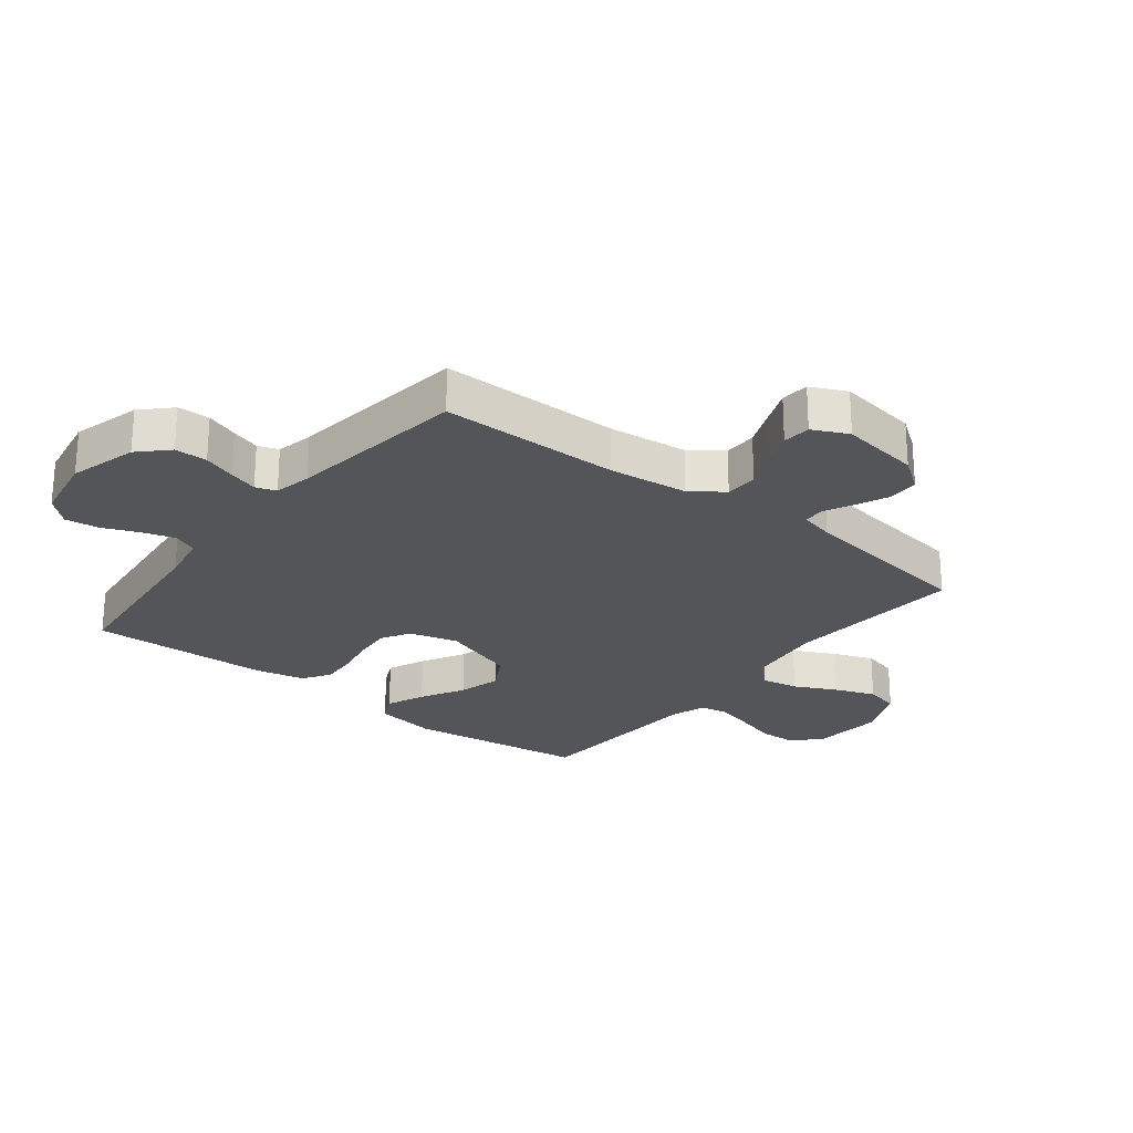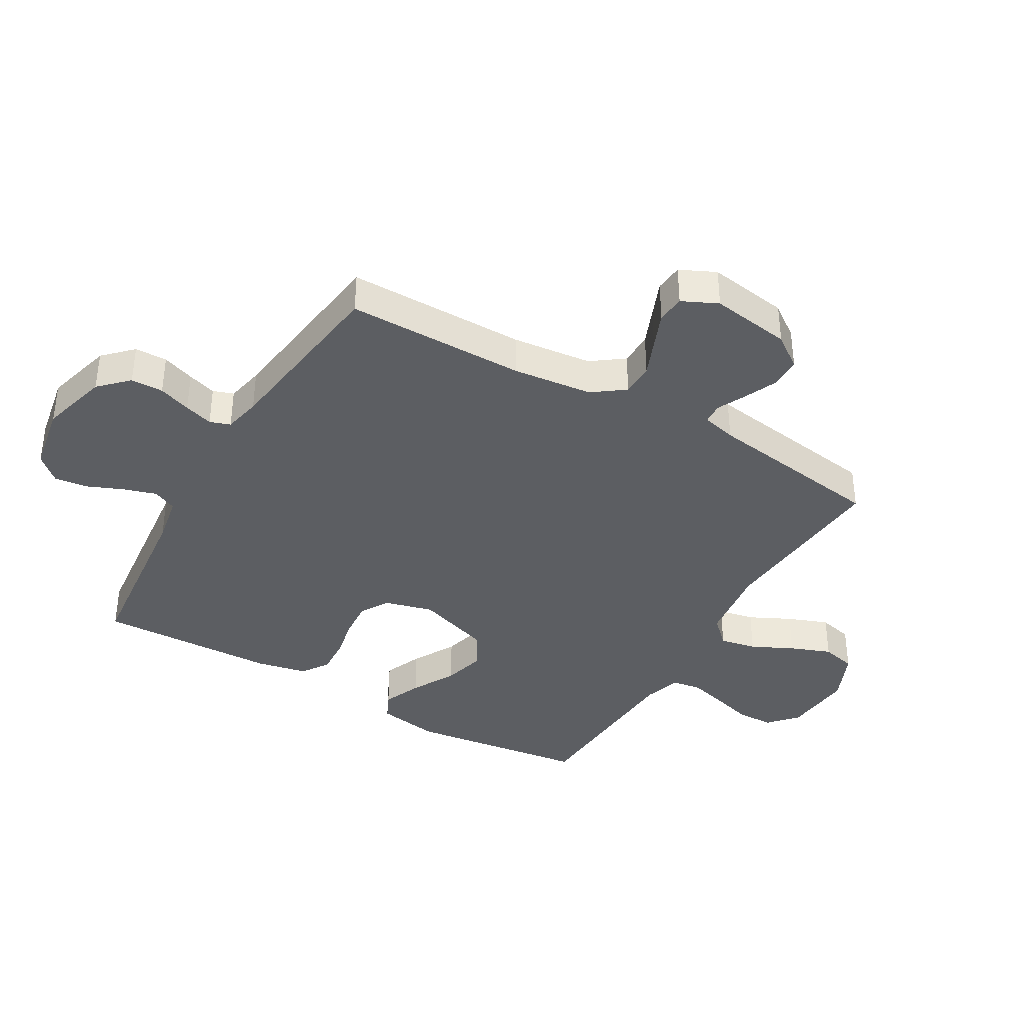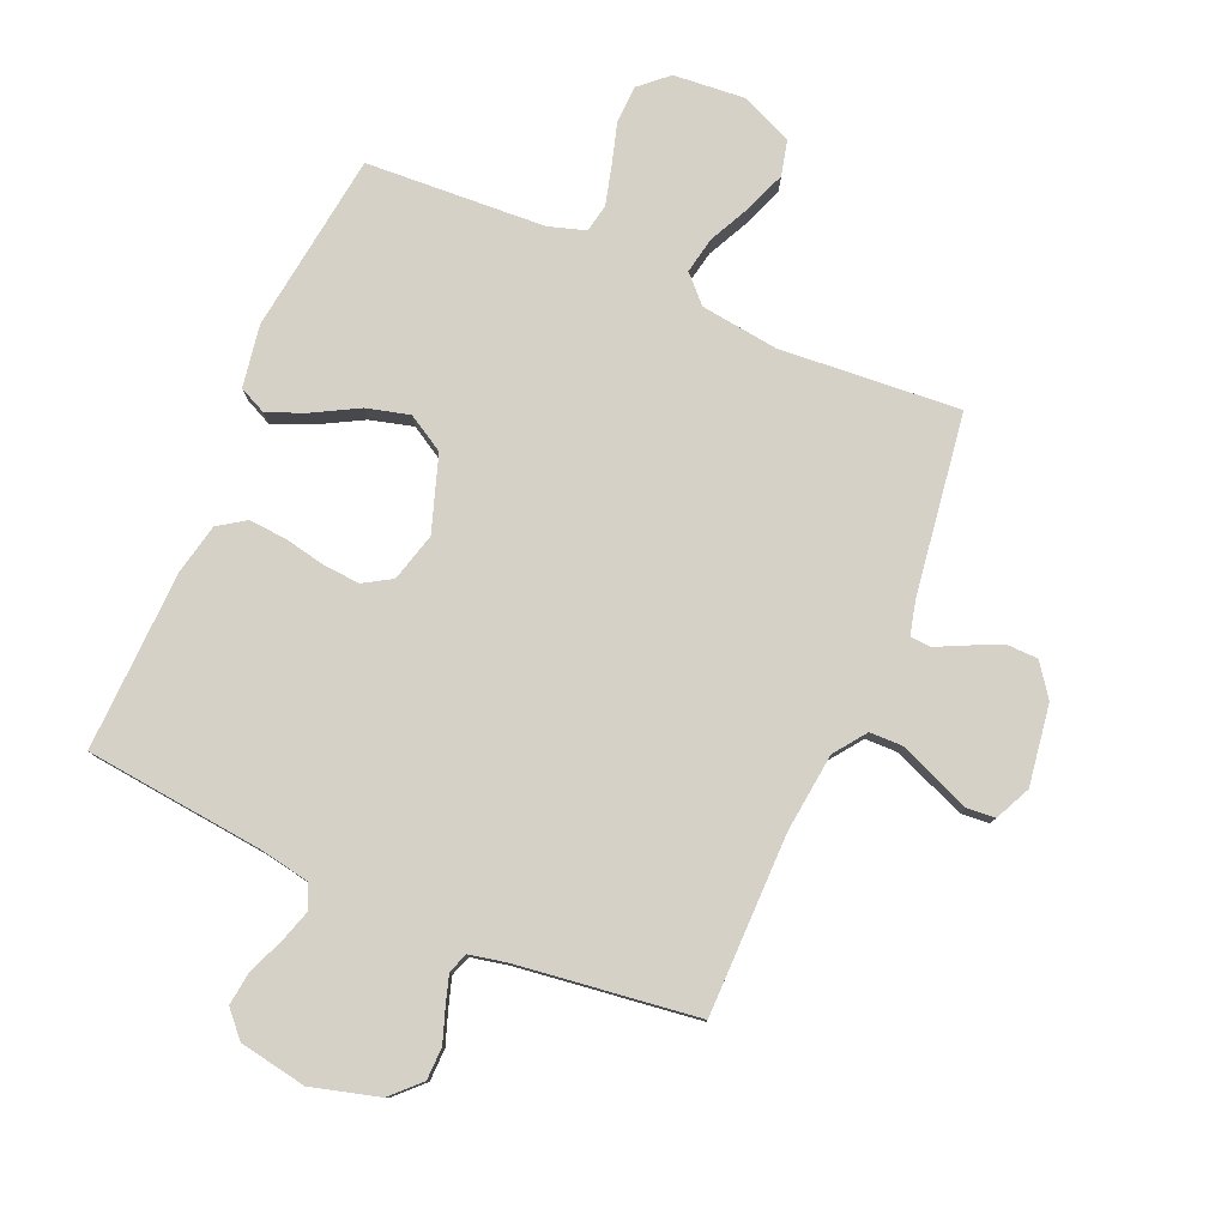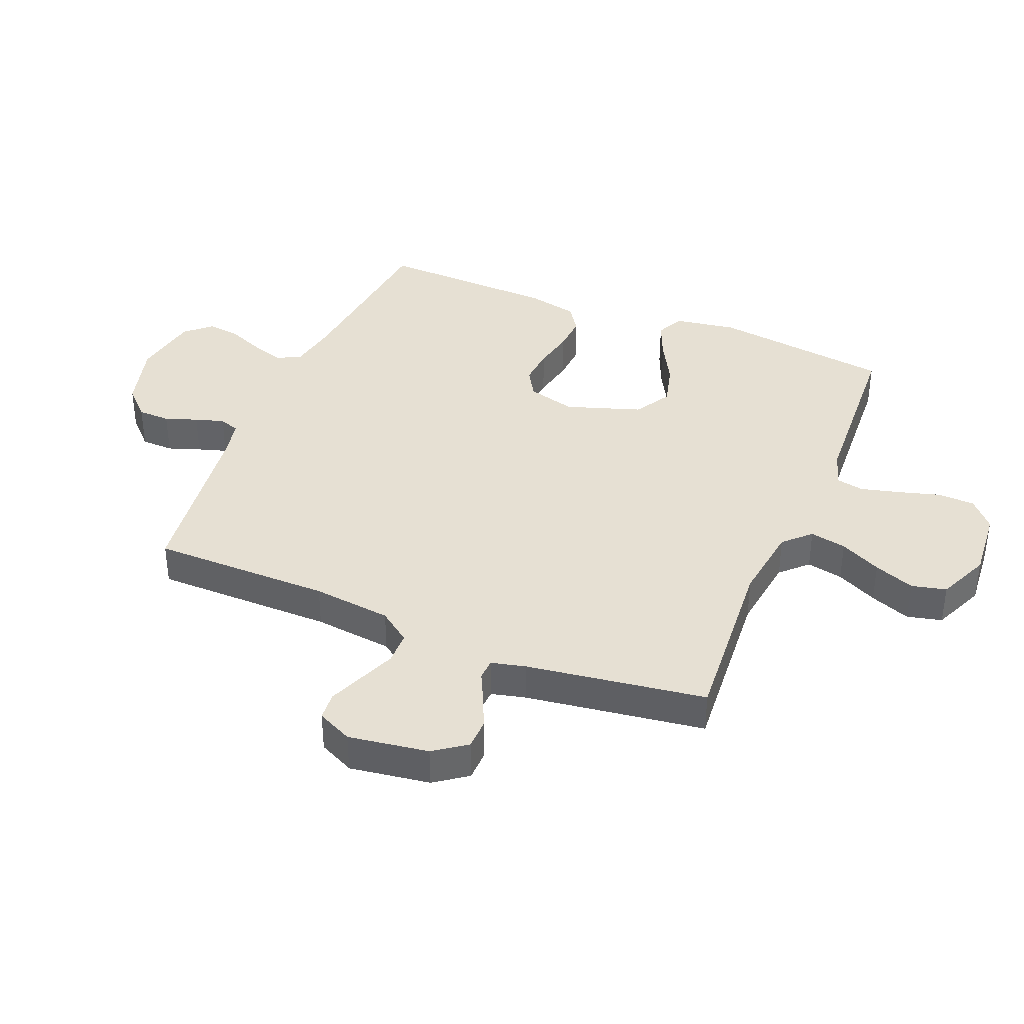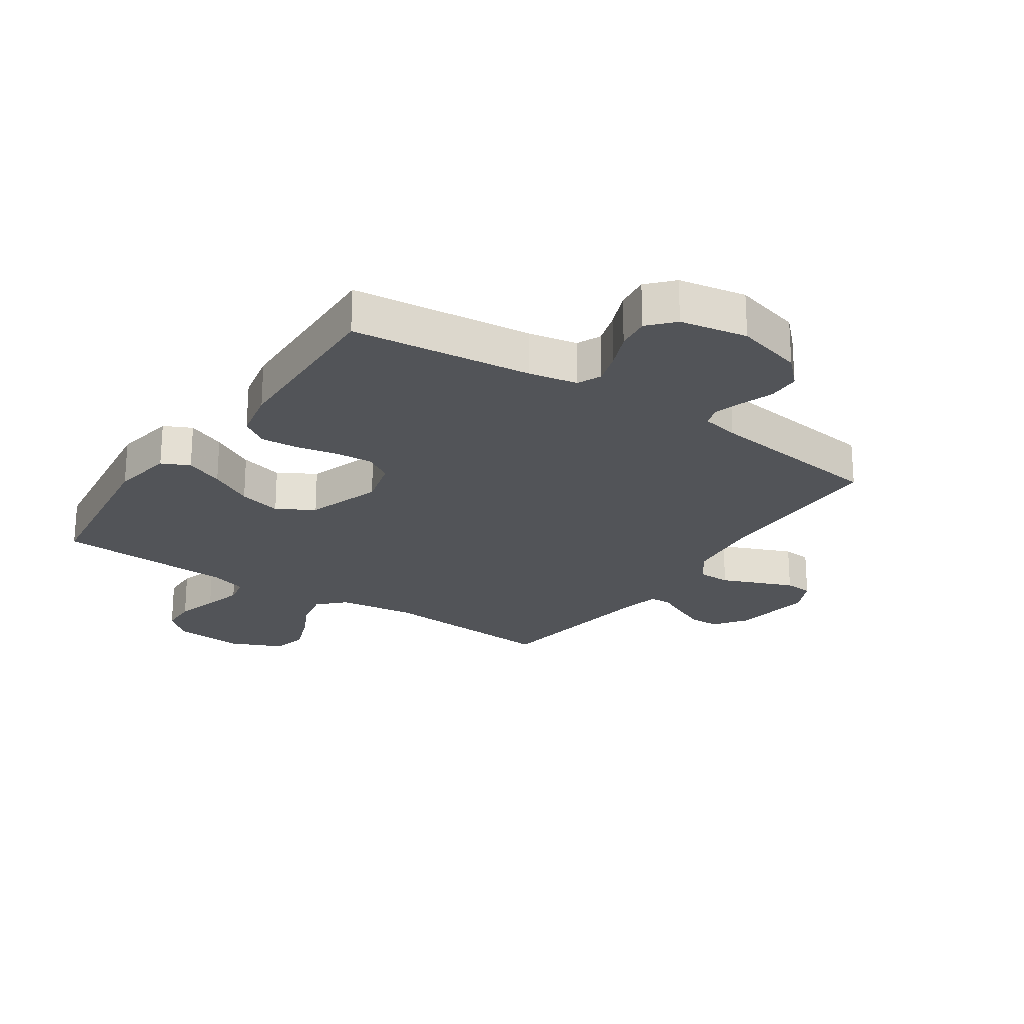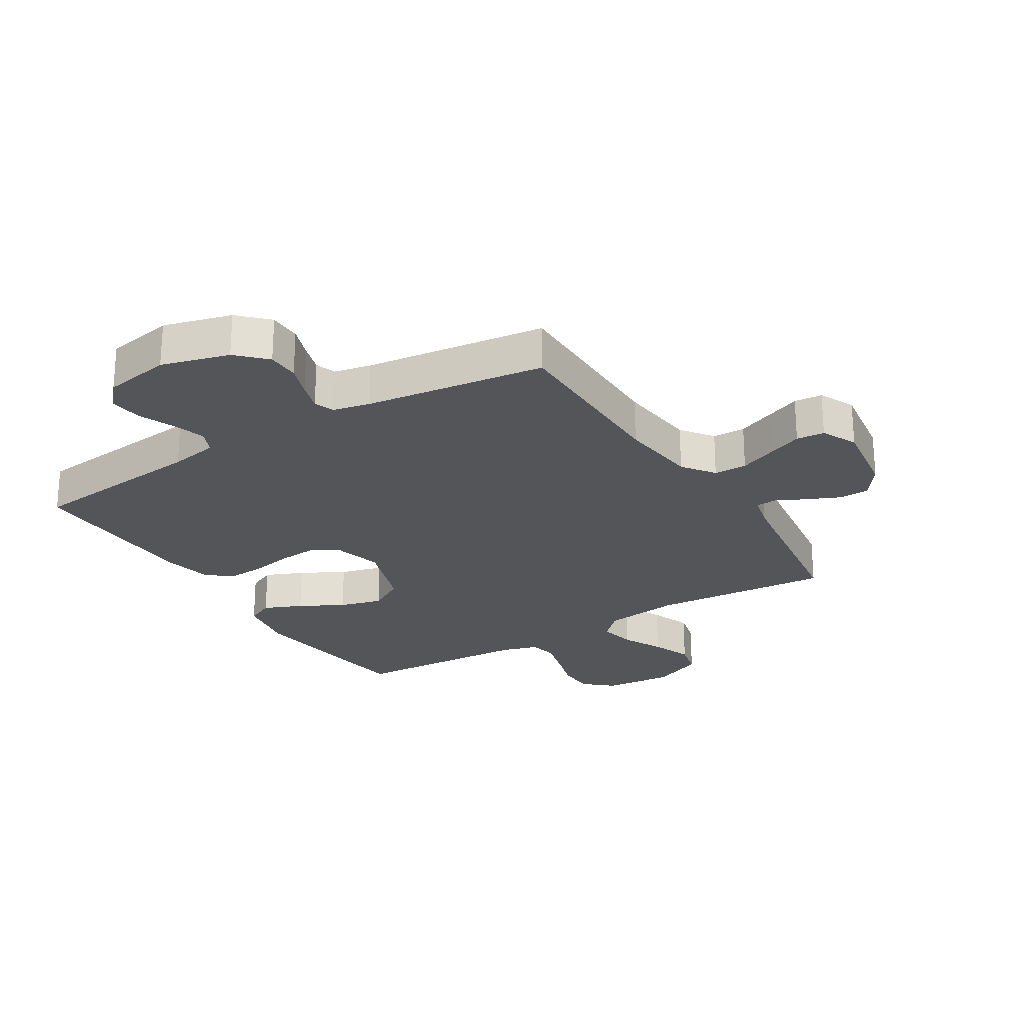
<metadata>
{"format":"obj","ext":"obj","renderer":"f3d","projection":"perspective","resolution":1024,"background":"white","views":[{"elev":-24.7,"azim":51.8,"up":"+Y"},{"elev":-38.2,"azim":59.8,"up":"+Y"},{"elev":79.2,"azim":23.3,"up":"+Y"},{"elev":38.4,"azim":112.4,"up":"+Y"},{"elev":-23.0,"azim":-34.1,"up":"+Y"},{"elev":-24.3,"azim":31.7,"up":"+Y"}]}
</metadata>
<code>
v 0.5 0.07 0.5
v 0.501 0.07 0.2
v 0.516 0.07 0.068
v 0.555 0.07 0.015
v 0.61 0.07 0.014
v 0.671 0.07 0.039
v 0.73 0.07 0.063
v 0.777 0.07 0.059
v 0.805 0.07 0
v 0.785 0.07 -0.134
v 0.746 0.07 -0.188
v 0.695 0.07 -0.189
v 0.641 0.07 -0.165
v 0.592 0.07 -0.141
v 0.557 0.07 -0.143
v 0.543 0.07 -0.2
v 0.5 0.07 -0.5
v 0.2 0.07 -0.477
v 0.071 0.07 -0.494
v 0.029 0.07 -0.537
v 0.041 0.07 -0.598
v 0.075 0.07 -0.667
v 0.101 0.07 -0.735
v 0.087 0.07 -0.793
v 0 0.07 -0.831
v -0.118 0.07 -0.821
v -0.165 0.07 -0.779
v -0.167 0.07 -0.717
v -0.147 0.07 -0.648
v -0.13 0.07 -0.583
v -0.139 0.07 -0.536
v -0.2 0.07 -0.517
v -0.5 0.07 -0.5
v -0.54 0.07 -0.2
v -0.523 0.07 -0.097
v -0.477 0.07 -0.075
v -0.413 0.07 -0.102
v -0.34 0.07 -0.142
v -0.268 0.07 -0.161
v -0.207 0.07 -0.125
v -0.165 0.07 0
v -0.187 0.07 0.081
v -0.234 0.07 0.109
v -0.297 0.07 0.104
v -0.365 0.07 0.09
v -0.427 0.07 0.086
v -0.472 0.07 0.116
v -0.49 0.07 0.2
v -0.5 0.07 0.5
v -0.2 0.07 0.532
v -0.119 0.07 0.547
v -0.101 0.07 0.587
v -0.118 0.07 0.641
v -0.143 0.07 0.701
v -0.15 0.07 0.757
v -0.112 0.07 0.799
v 0 0.07 0.819
v 0.113 0.07 0.788
v 0.159 0.07 0.742
v 0.16 0.07 0.688
v 0.141 0.07 0.634
v 0.126 0.07 0.586
v 0.138 0.07 0.552
v 0.2 0.07 0.539
v 0.5 0 0.5
v 0.501 0 0.2
v 0.516 0 0.068
v 0.555 0 0.015
v 0.61 0 0.014
v 0.671 0 0.039
v 0.73 0 0.063
v 0.777 0 0.059
v 0.805 0 0
v 0.785 0 -0.134
v 0.746 0 -0.188
v 0.695 0 -0.189
v 0.641 0 -0.165
v 0.592 0 -0.141
v 0.557 0 -0.143
v 0.543 0 -0.2
v 0.5 0 -0.5
v 0.2 0 -0.477
v 0.071 0 -0.494
v 0.029 0 -0.537
v 0.041 0 -0.598
v 0.075 0 -0.667
v 0.101 0 -0.735
v 0.087 0 -0.793
v 0 0 -0.831
v -0.118 0 -0.821
v -0.165 0 -0.779
v -0.167 0 -0.717
v -0.147 0 -0.648
v -0.13 0 -0.583
v -0.139 0 -0.536
v -0.2 0 -0.517
v -0.5 0 -0.5
v -0.54 0 -0.2
v -0.523 0 -0.097
v -0.477 0 -0.075
v -0.413 0 -0.102
v -0.34 0 -0.142
v -0.268 0 -0.161
v -0.207 0 -0.125
v -0.165 0 0
v -0.187 0 0.081
v -0.234 0 0.109
v -0.297 0 0.104
v -0.365 0 0.09
v -0.427 0 0.086
v -0.472 0 0.116
v -0.49 0 0.2
v -0.5 0 0.5
v -0.2 0 0.532
v -0.119 0 0.547
v -0.101 0 0.587
v -0.118 0 0.641
v -0.143 0 0.701
v -0.15 0 0.757
v -0.112 0 0.799
v 0 0 0.819
v 0.113 0 0.788
v 0.159 0 0.742
v 0.16 0 0.688
v 0.141 0 0.634
v 0.126 0 0.586
v 0.138 0 0.552
v 0.2 0 0.539
f 58 59 60 61
f 58 61 62
f 57 58 62
f 56 57 62 63
f 53 54 55 56
f 52 53 56 63
f 47 48 49 50
f 47 50 51
f 44 45 46 47
f 43 44 47 51
f 42 43 51 52
f 35 36 37 38
f 35 38 39
f 32 33 34 35
f 31 32 35 39
f 26 27 28 29
f 26 29 30
f 25 26 30
f 24 25 30 31
f 21 22 23 24
f 16 17 18
f 15 16 18 19
f 11 12 13 14
f 9 10 11 14
f 9 14 15
f 8 9 15
f 5 6 7 8
f 5 8 15 19
f 64 1 2
f 64 2 3
f 63 64 3
f 41 42 52 63
f 40 41 63 3
f 39 40 3 4
f 21 24 31 39
f 20 21 39
f 19 20 39 4
f 4 5 19
f 125 124 123 122
f 126 125 122
f 126 122 121
f 127 126 121 120
f 120 119 118 117
f 127 120 117 116
f 114 113 112 111
f 115 114 111
f 111 110 109 108
f 115 111 108 107
f 116 115 107 106
f 102 101 100 99
f 103 102 99
f 99 98 97 96
f 103 99 96 95
f 93 92 91 90
f 94 93 90
f 94 90 89
f 95 94 89 88
f 88 87 86 85
f 82 81 80
f 83 82 80 79
f 78 77 76 75
f 78 75 74 73
f 79 78 73
f 79 73 72
f 72 71 70 69
f 83 79 72 69
f 66 65 128
f 67 66 128
f 67 128 127
f 127 116 106 105
f 67 127 105 104
f 68 67 104 103
f 103 95 88 85
f 103 85 84
f 68 103 84 83
f 83 69 68
f 1 65 66 2
f 2 66 67 3
f 3 67 68 4
f 4 68 69 5
f 5 69 70 6
f 6 70 71 7
f 7 71 72 8
f 8 72 73 9
f 9 73 74 10
f 10 74 75 11
f 11 75 76 12
f 12 76 77 13
f 13 77 78 14
f 14 78 79 15
f 15 79 80 16
f 16 80 81 17
f 17 81 82 18
f 18 82 83 19
f 19 83 84 20
f 20 84 85 21
f 21 85 86 22
f 22 86 87 23
f 23 87 88 24
f 24 88 89 25
f 25 89 90 26
f 26 90 91 27
f 27 91 92 28
f 28 92 93 29
f 29 93 94 30
f 30 94 95 31
f 31 95 96 32
f 32 96 97 33
f 33 97 98 34
f 34 98 99 35
f 35 99 100 36
f 36 100 101 37
f 37 101 102 38
f 38 102 103 39
f 39 103 104 40
f 40 104 105 41
f 41 105 106 42
f 42 106 107 43
f 43 107 108 44
f 44 108 109 45
f 45 109 110 46
f 46 110 111 47
f 47 111 112 48
f 48 112 113 49
f 49 113 114 50
f 50 114 115 51
f 51 115 116 52
f 52 116 117 53
f 53 117 118 54
f 54 118 119 55
f 55 119 120 56
f 56 120 121 57
f 57 121 122 58
f 58 122 123 59
f 59 123 124 60
f 60 124 125 61
f 61 125 126 62
f 62 126 127 63
f 63 127 128 64
f 64 128 65 1

</code>
